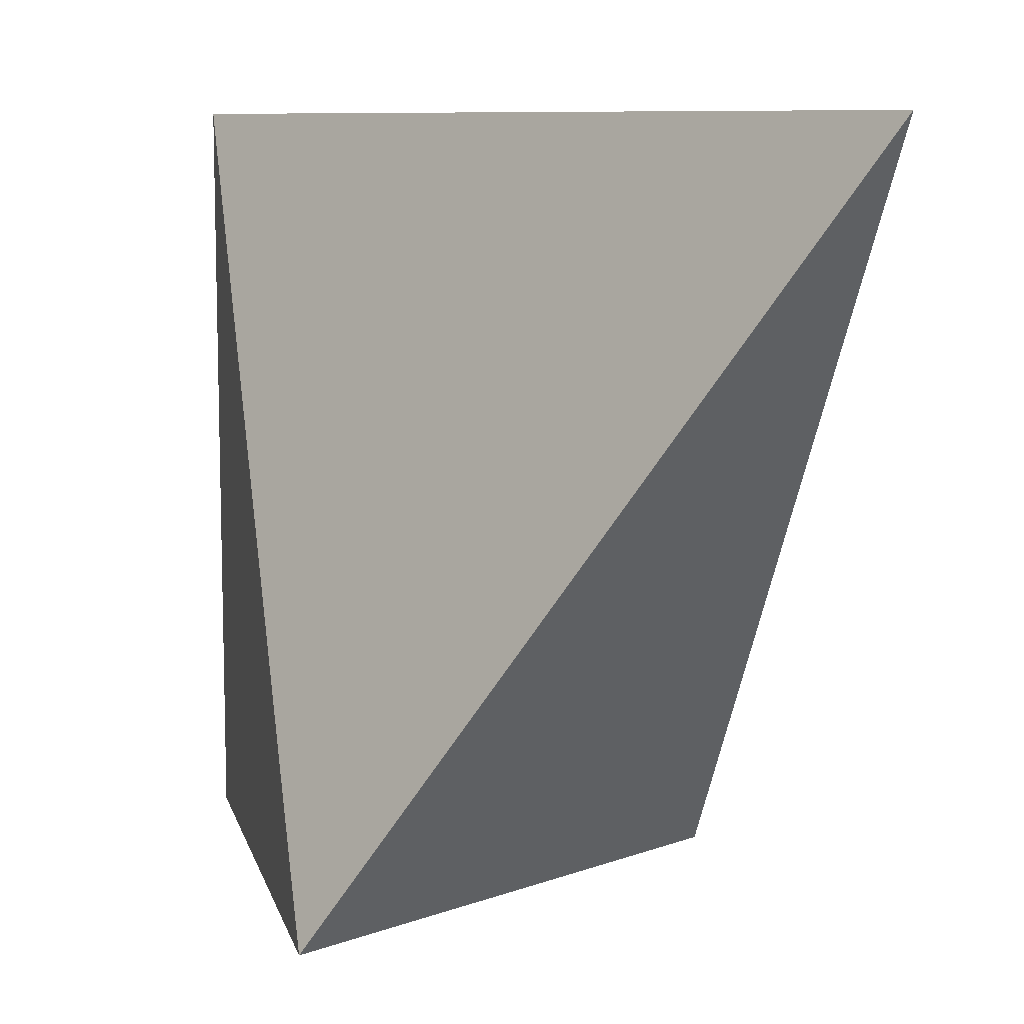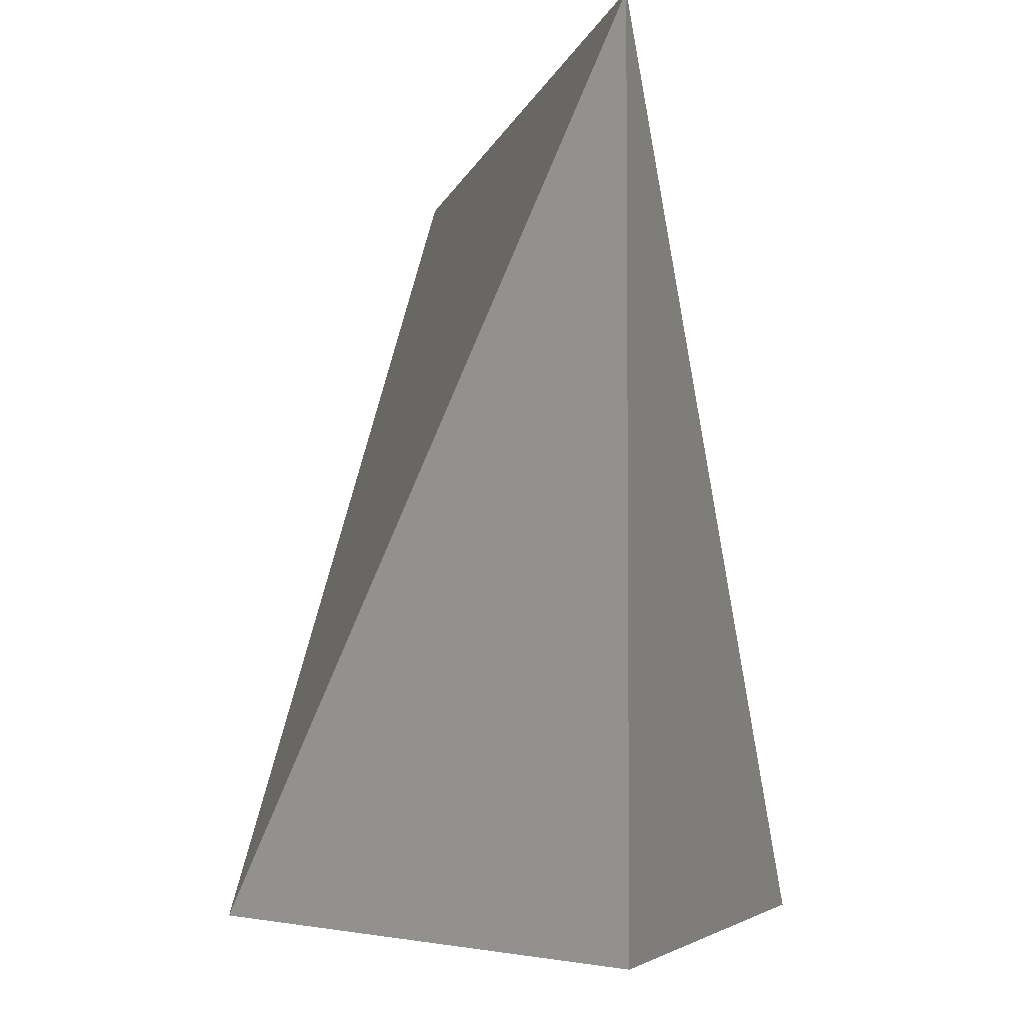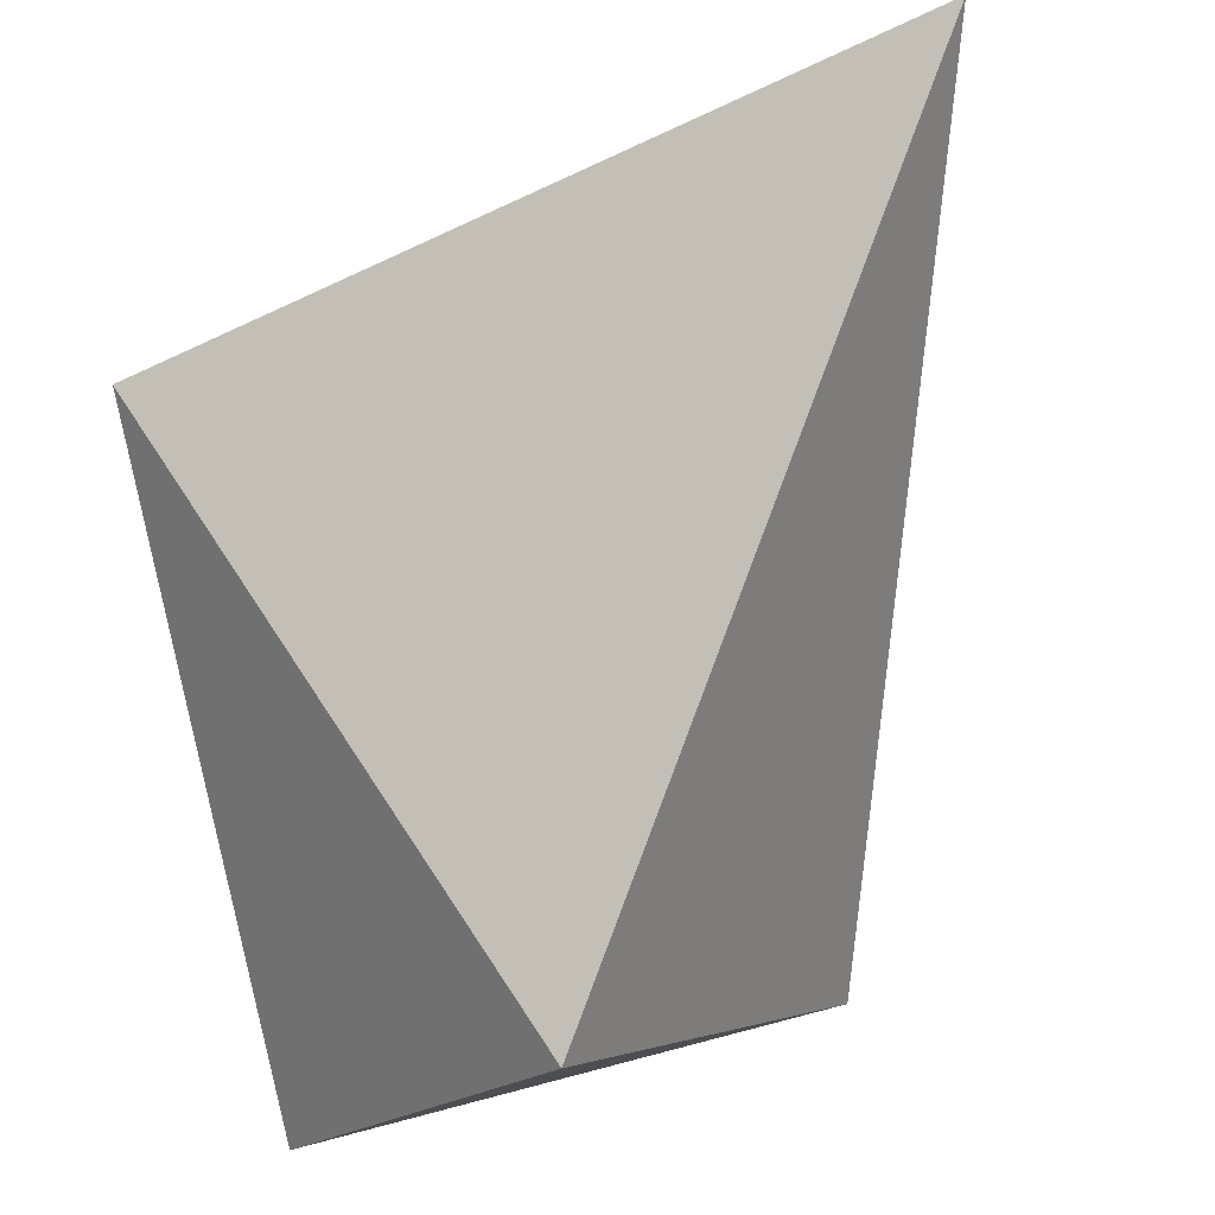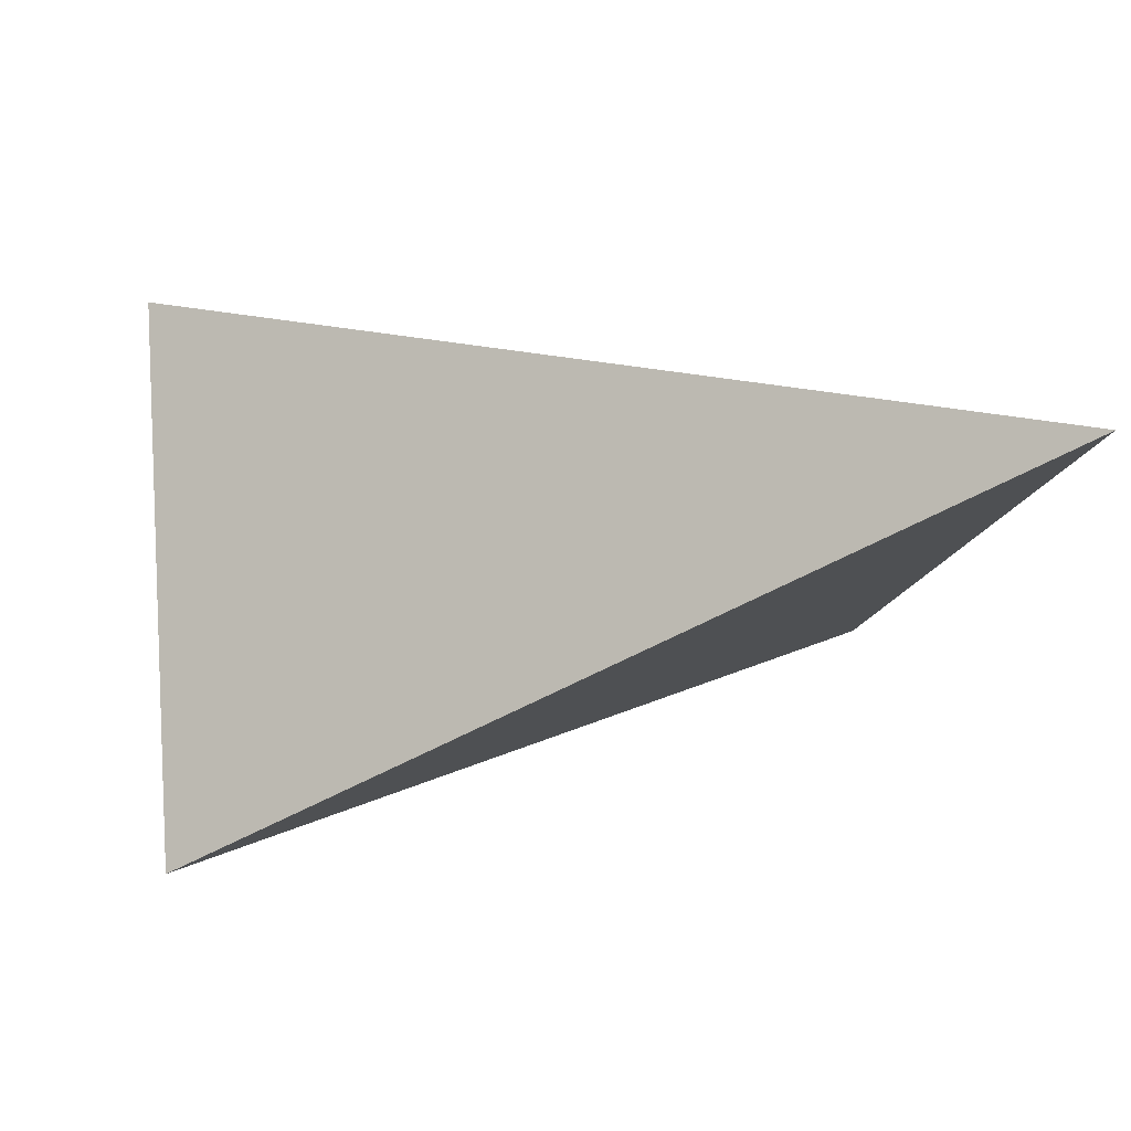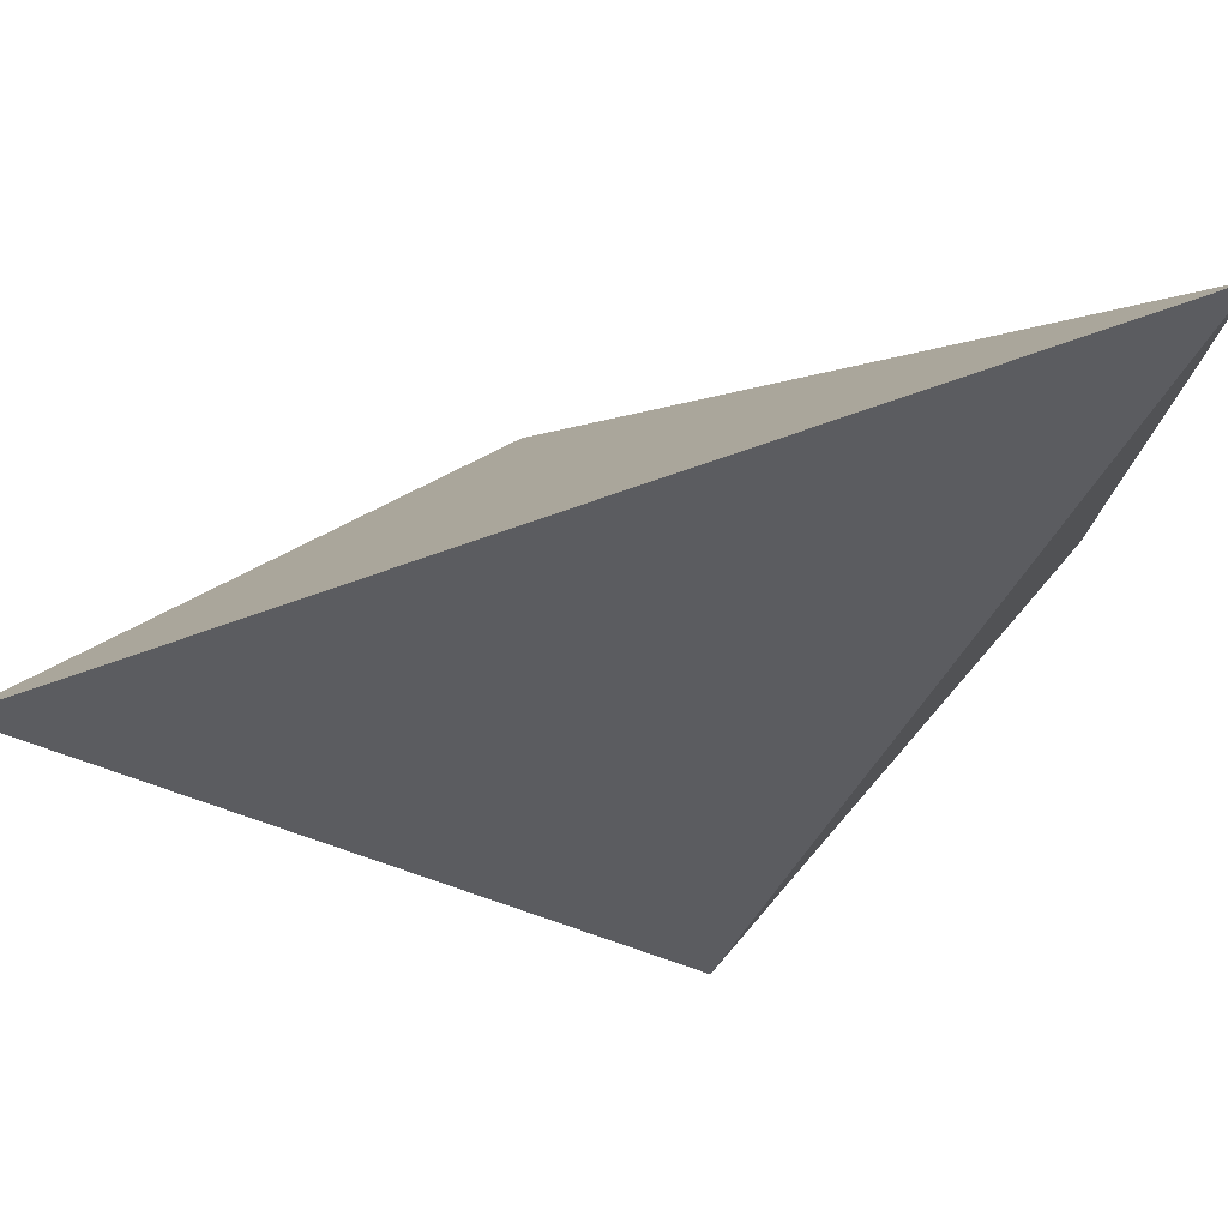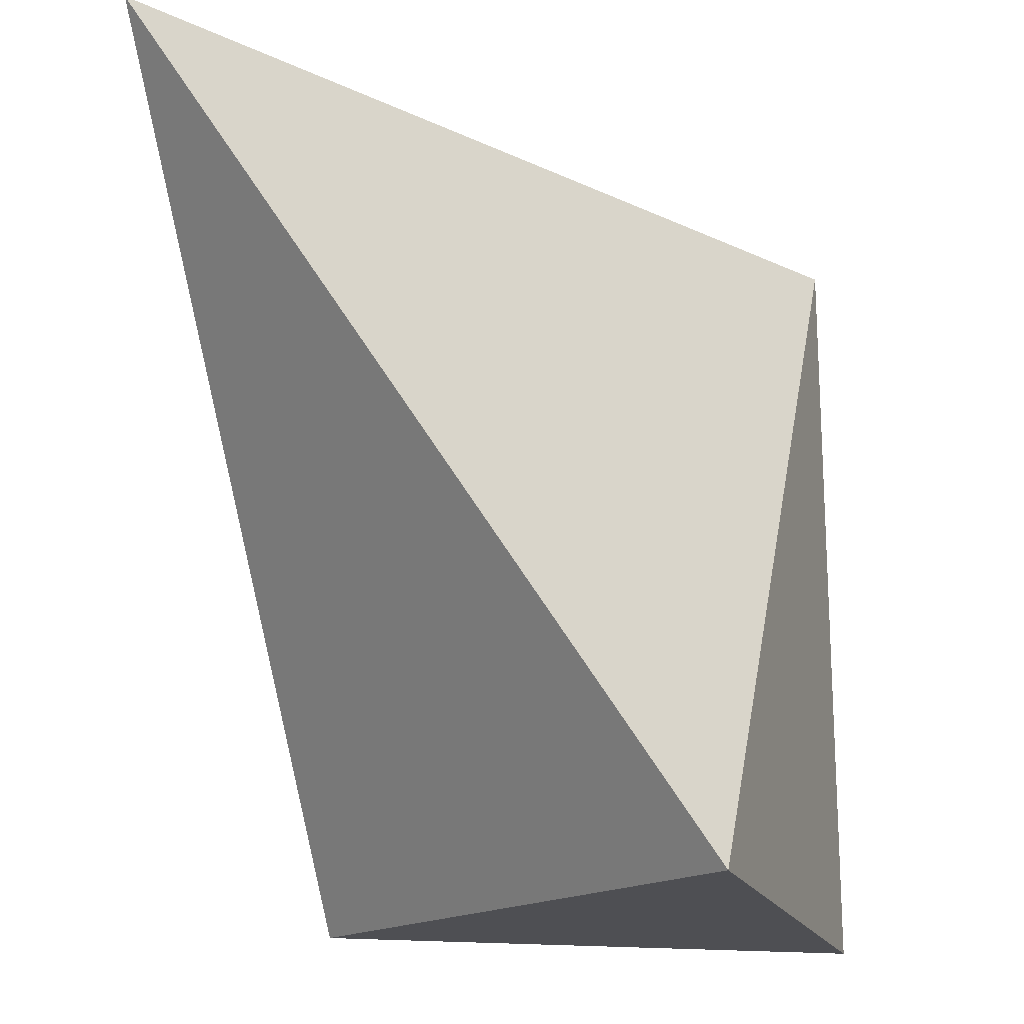
<metadata>
{"format":"obj","ext":"obj","renderer":"f3d","projection":"perspective","resolution":1024,"background":"white","views":[{"elev":9.1,"azim":-163.7,"up":"+Z"},{"elev":-3.7,"azim":48.9,"up":"+Z"},{"elev":79.2,"azim":165.5,"up":"+Y"},{"elev":19.0,"azim":-97.0,"up":"+Y"},{"elev":77.7,"azim":-49.1,"up":"+Z"},{"elev":-18.1,"azim":-72.3,"up":"+Z"}]}
</metadata>
<code>
g default
v 0 -1e-06 10.36
v -7.324 2e-06 10.36
v -1e-06 1e-06 20.72
v -3.662 6.343 10.36
v -10.99 6.343 20.72
g mesh_9_polySurface1 group2
f 3 2 1
f 4 3 1
f 2 4 1
f 3 5 2
f 3 4 5
f 5 4 2

</code>
